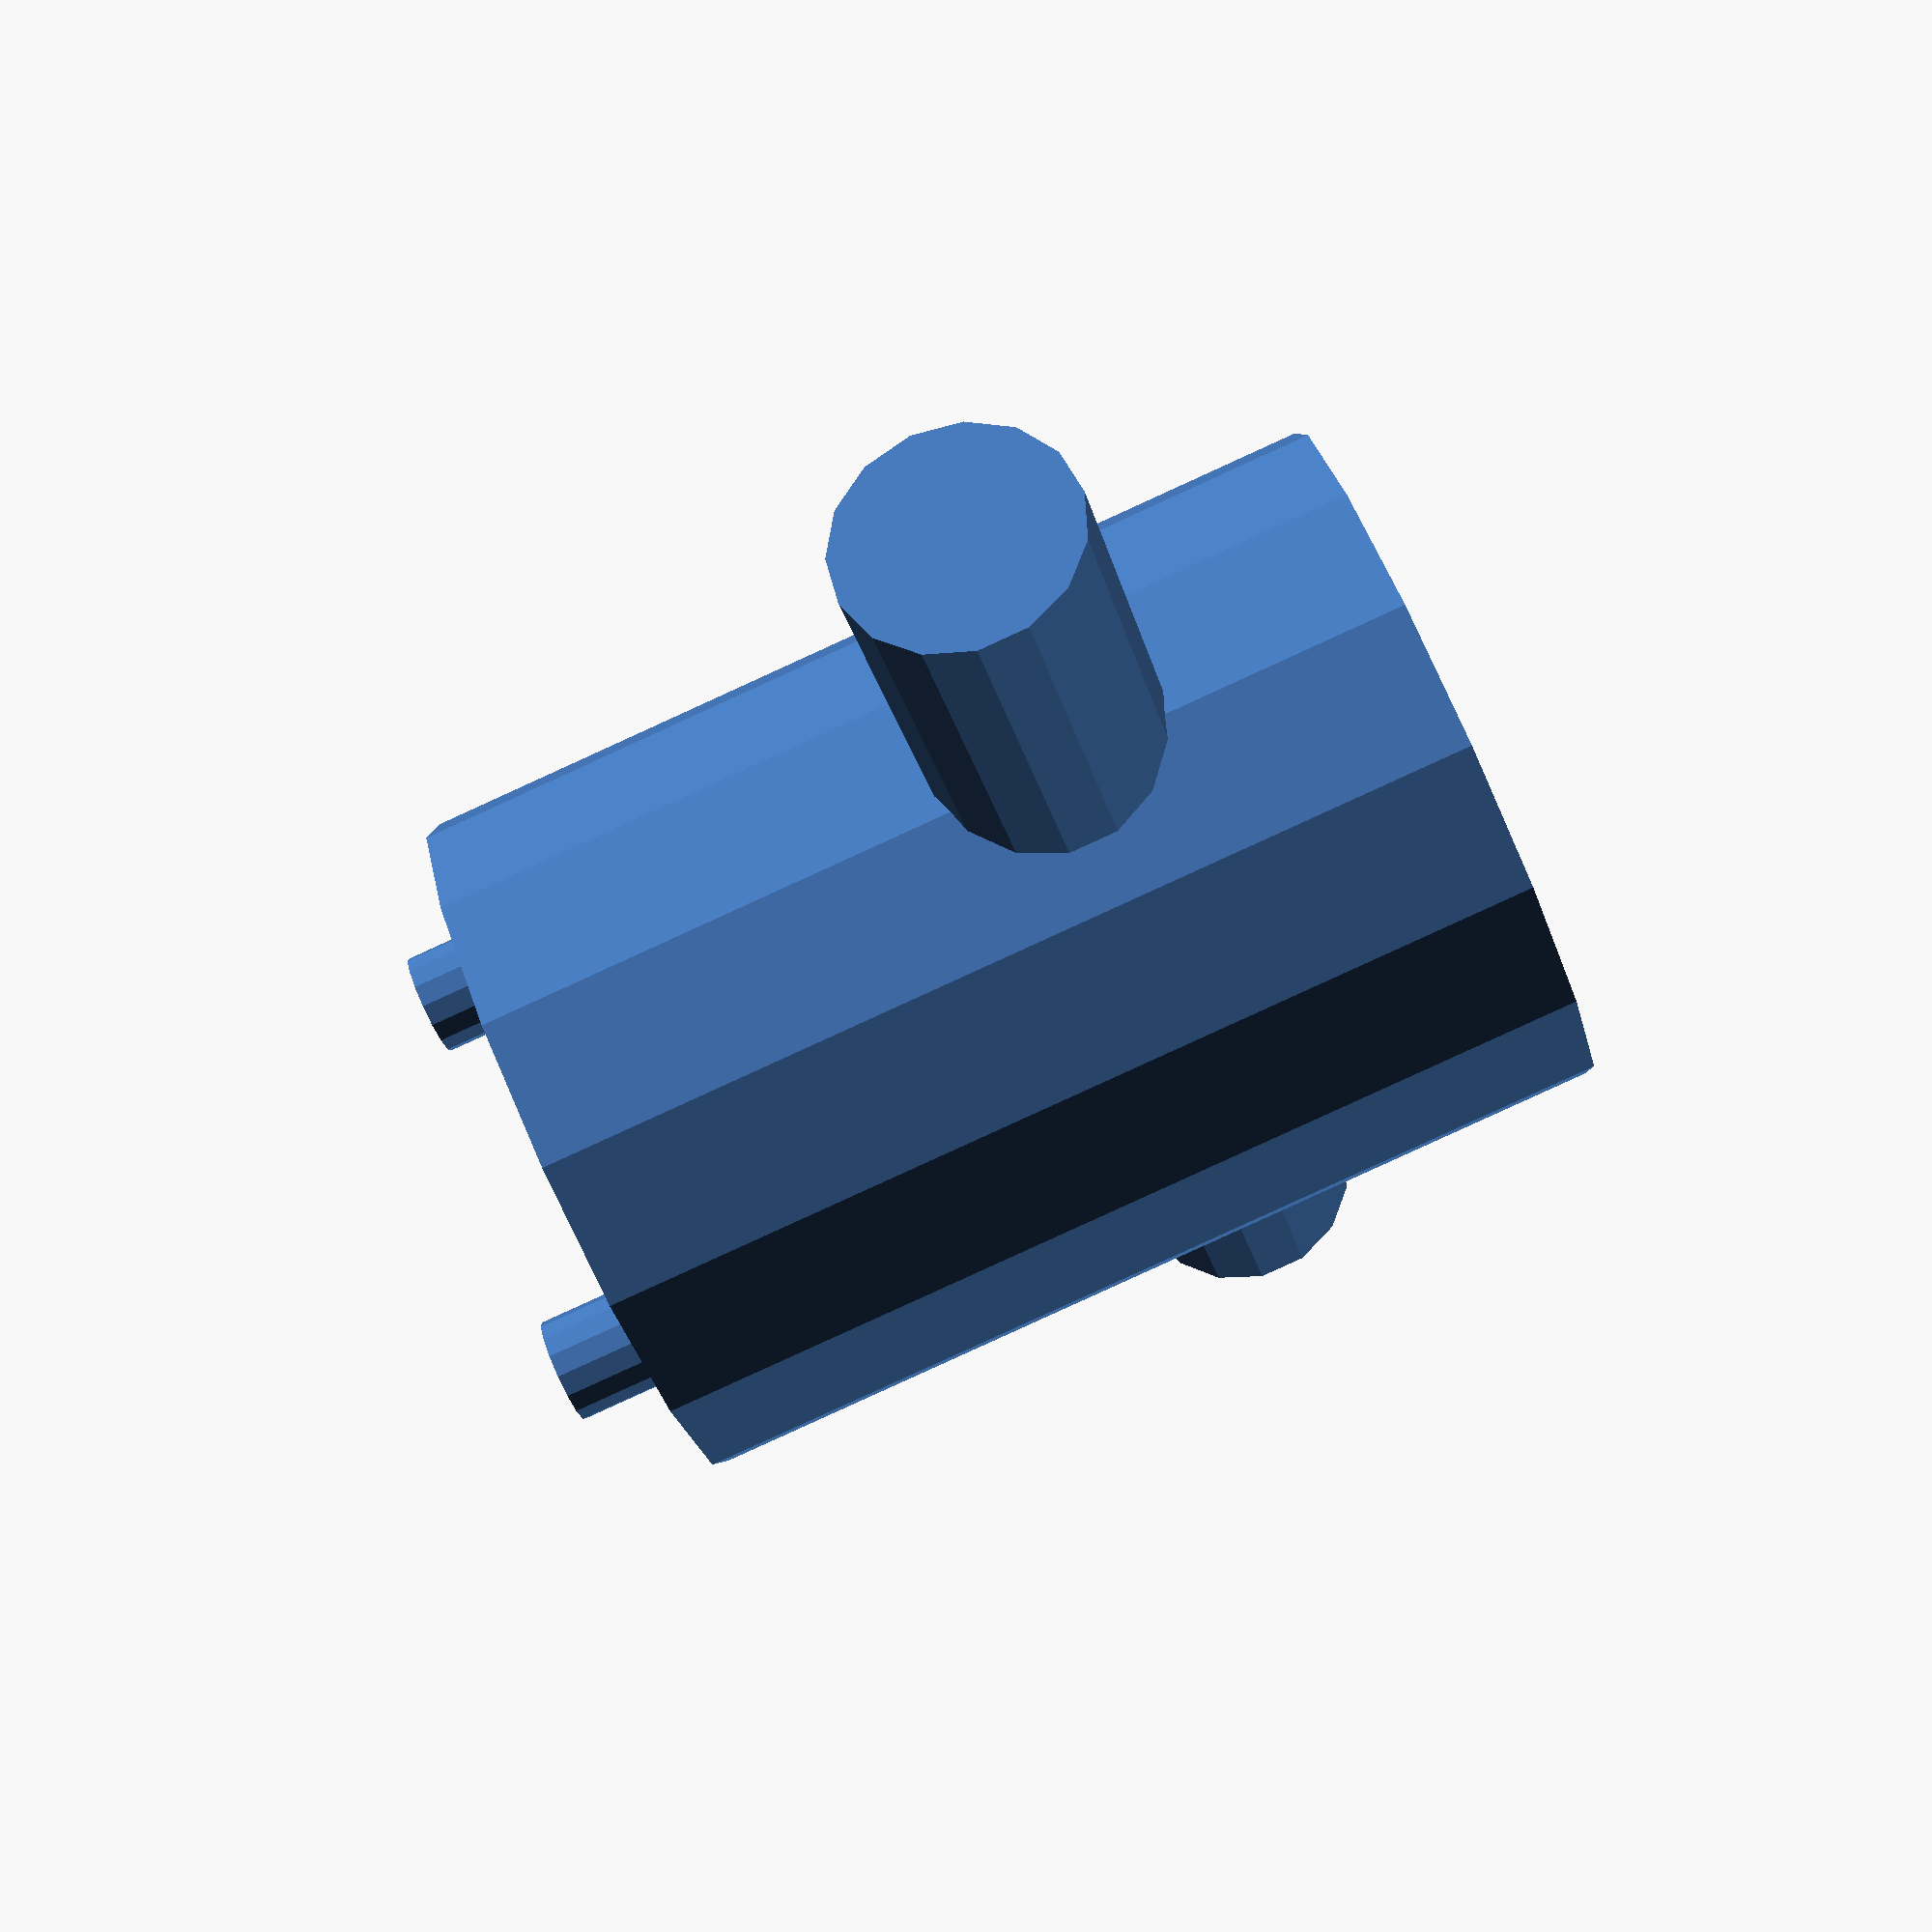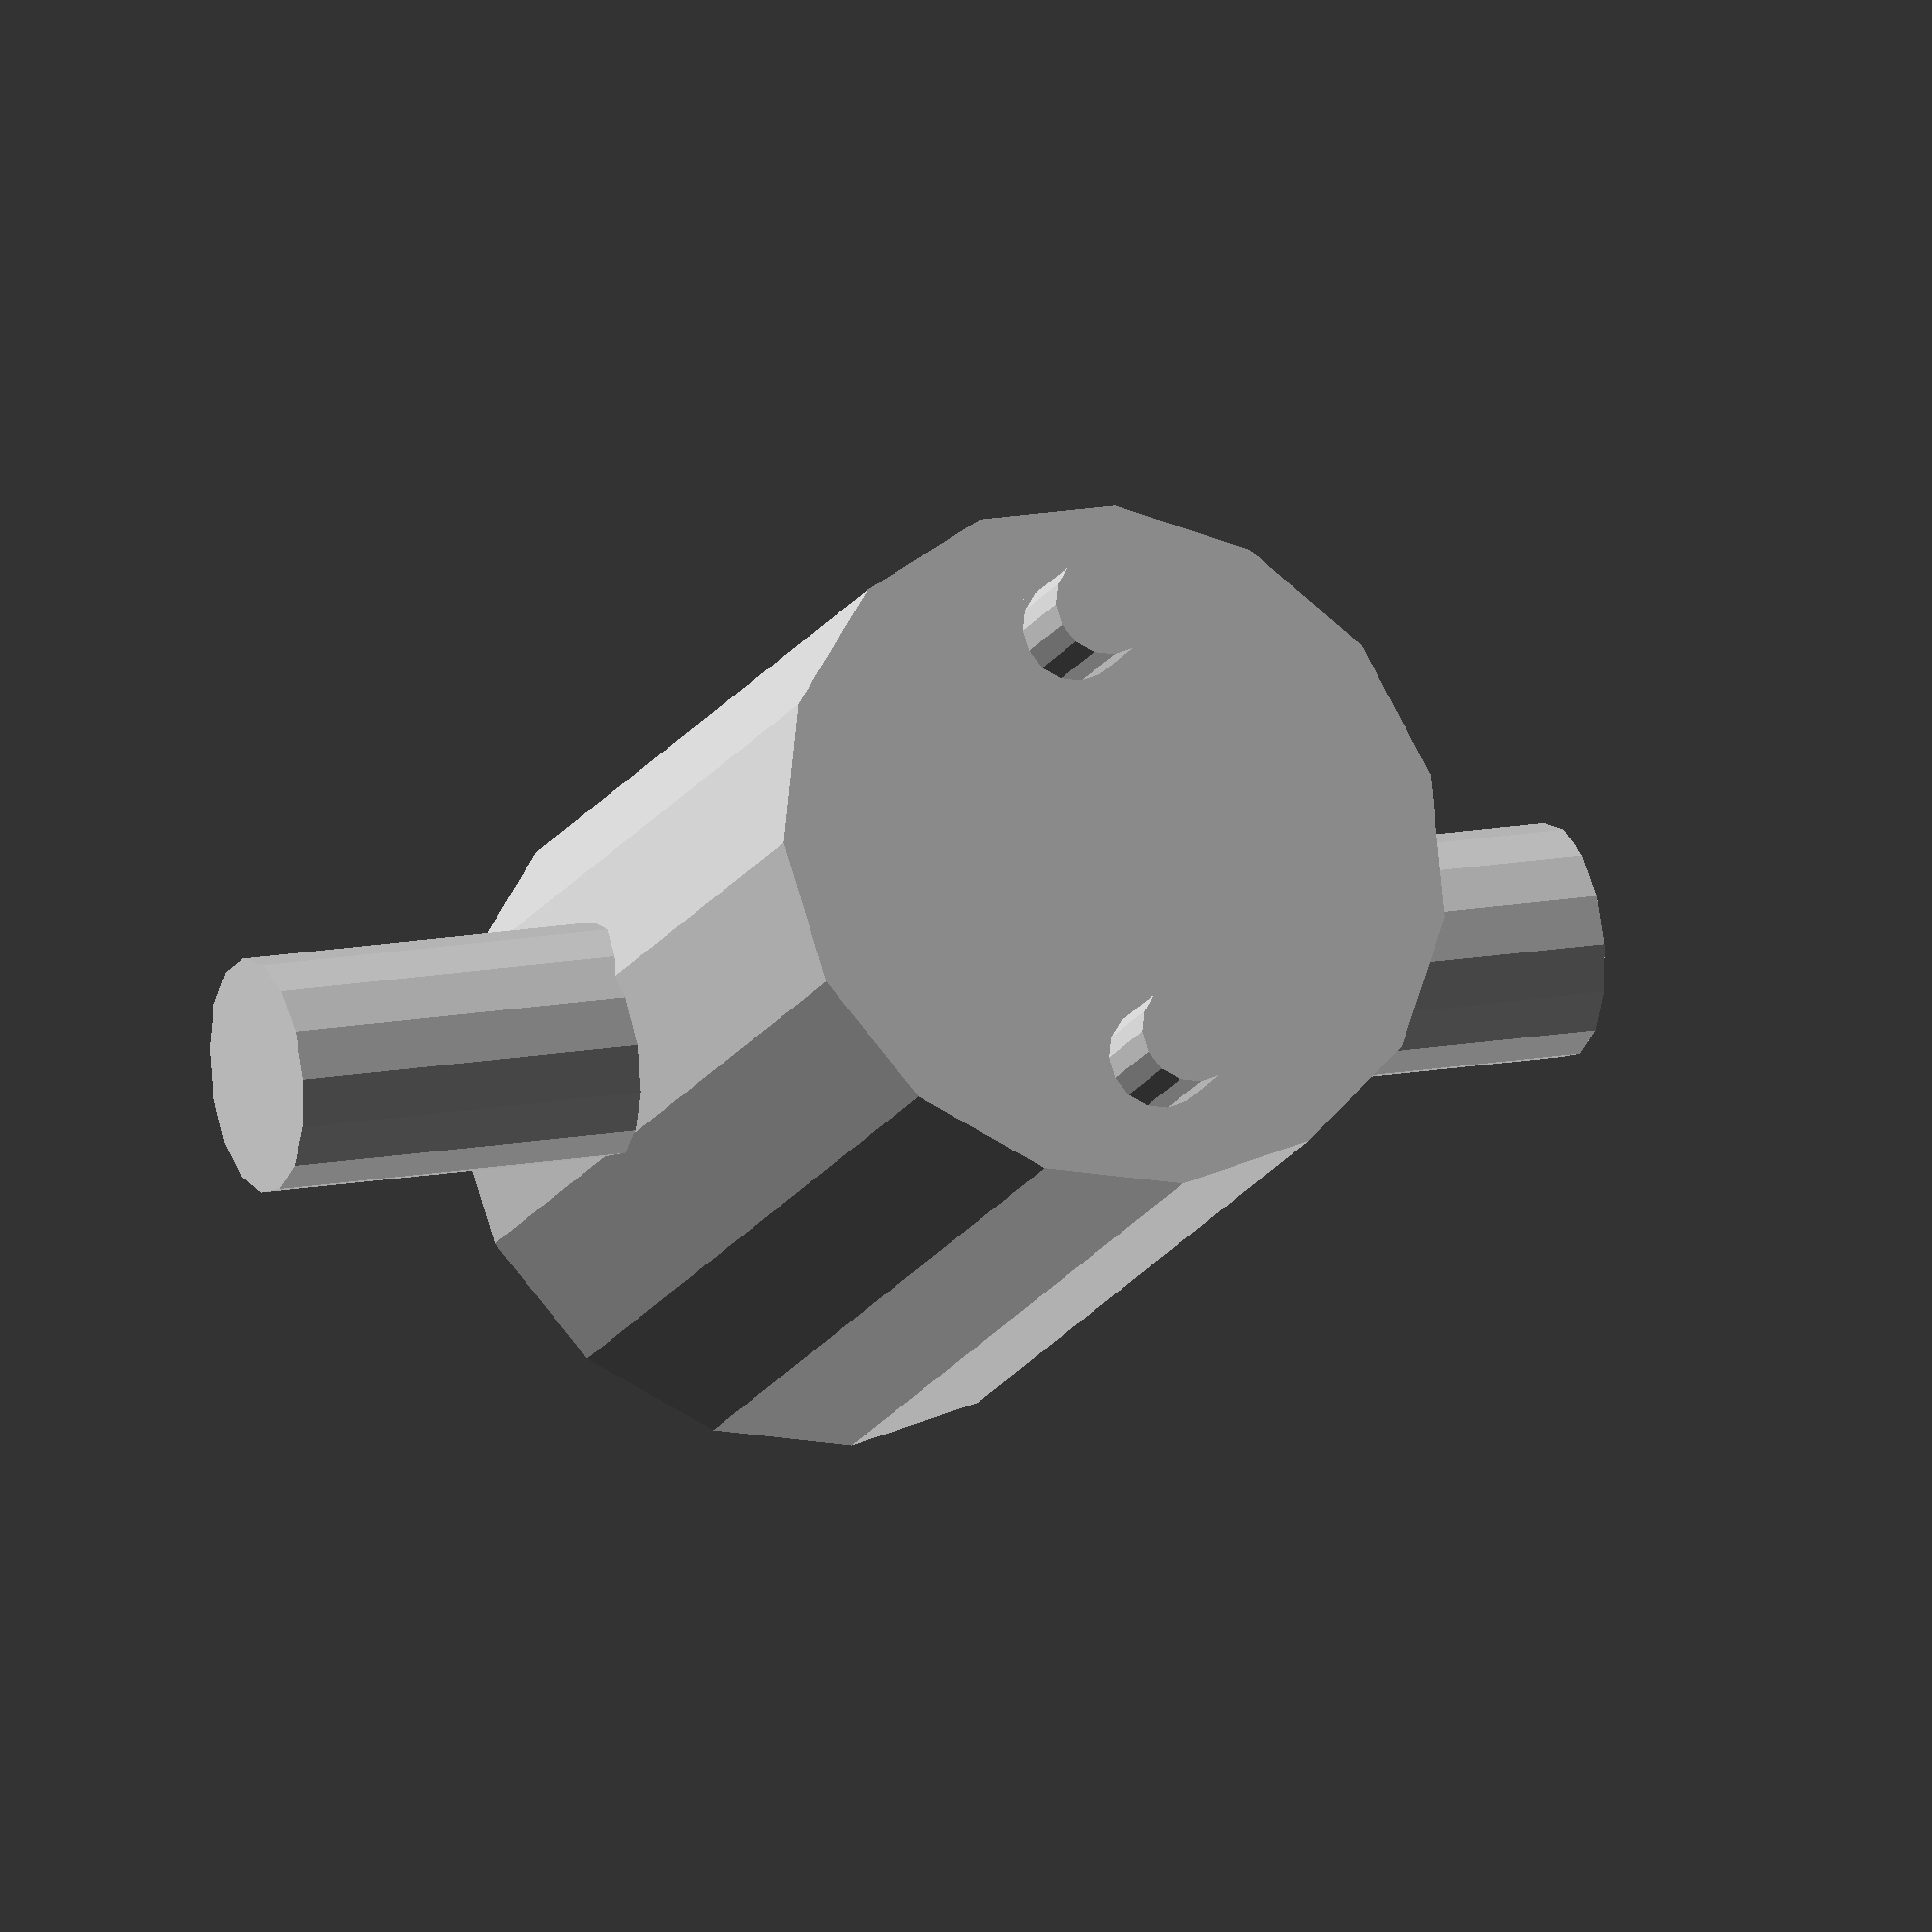
<openscad>
$fn = 15;


union() {
	difference() {
		difference() {
			cylinder(center = false, d = 0.7500000000, h = 1.0000000000);
			translate(v = [0, 0, -0.3750000000]) {
				translate(v = [-0.0, -0.0, 1.0]) {
					rotate(a = -180.0, v = [1.0, 0.0, -0.0]) {
						rotate(a = [90.0000000000, 0.0000000000, 0.0000000000]) {
							cylinder(center = true, d = 0.2500000000, h = 1.5000000000);
						}
					}
				}
			}
		}
		union() {
			translate(v = [-0.2360000000, 0, 0]) {
				cylinder(center = false, d = 0.1250000000, h = 0.3750000000);
			}
			translate(v = [-0.2360000000, 0, 0]) {
				translate(v = [-0.0, -0.0, -0.1]) {
					cylinder(center = false, d = 0.1100000000, h = 0.1000000000);
				}
			}
		}
		union() {
			translate(v = [0.2360000000, 0, 0]) {
				cylinder(center = false, d = 0.1250000000, h = 0.3750000000);
			}
			translate(v = [0.2360000000, 0, 0]) {
				translate(v = [-0.0, -0.0, -0.1]) {
					cylinder(center = false, d = 0.1100000000, h = 0.1000000000);
				}
			}
		}
	}
	translate(v = [0, 0, -0.3750000000]) {
		translate(v = [-0.0, -0.0, 1.0]) {
			rotate(a = -180.0, v = [1.0, 0.0, -0.0]) {
				rotate(a = [90.0000000000, 0.0000000000, 0.0000000000]) {
					cylinder(center = true, d = 0.2500000000, h = 1.5000000000);
				}
			}
		}
	}
	union() {
		translate(v = [-0.2360000000, 0, 0]) {
			cylinder(center = false, d = 0.1250000000, h = 0.3750000000);
		}
		translate(v = [-0.2360000000, 0, 0]) {
			translate(v = [-0.0, -0.0, -0.1]) {
				cylinder(center = false, d = 0.1100000000, h = 0.1000000000);
			}
		}
	}
	union() {
		translate(v = [0.2360000000, 0, 0]) {
			cylinder(center = false, d = 0.1250000000, h = 0.3750000000);
		}
		translate(v = [0.2360000000, 0, 0]) {
			translate(v = [-0.0, -0.0, -0.1]) {
				cylinder(center = false, d = 0.1100000000, h = 0.1000000000);
			}
		}
	}
}
</openscad>
<views>
elev=265.9 azim=33.0 roll=245.5 proj=p view=wireframe
elev=197.2 azim=281.9 roll=20.5 proj=o view=solid
</views>
